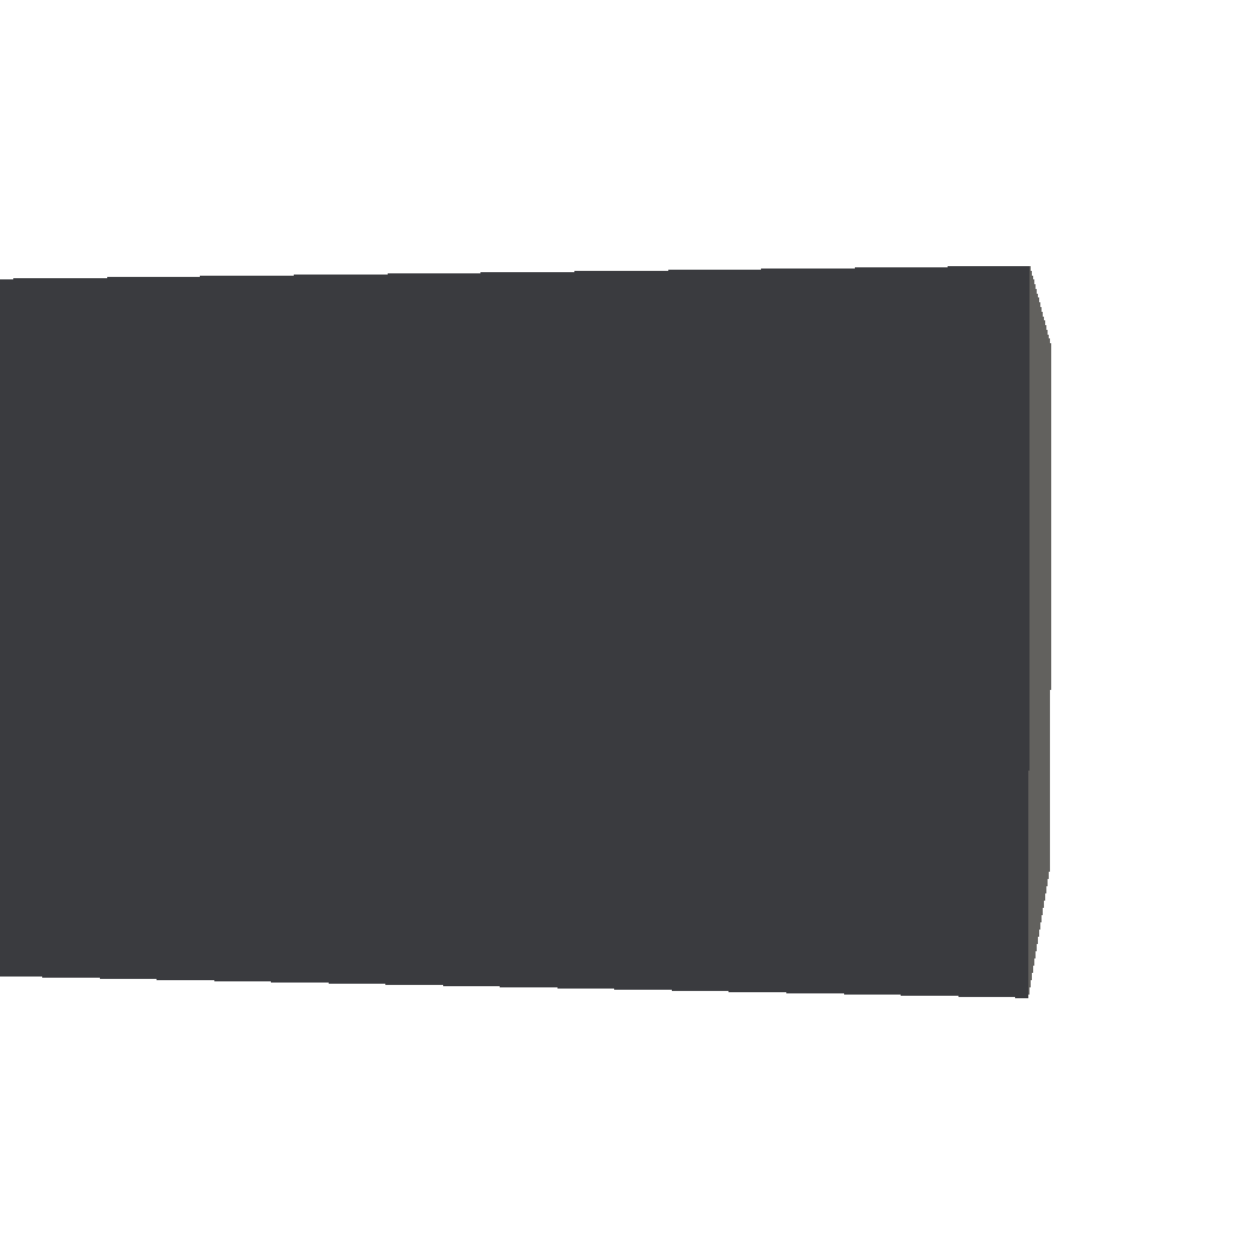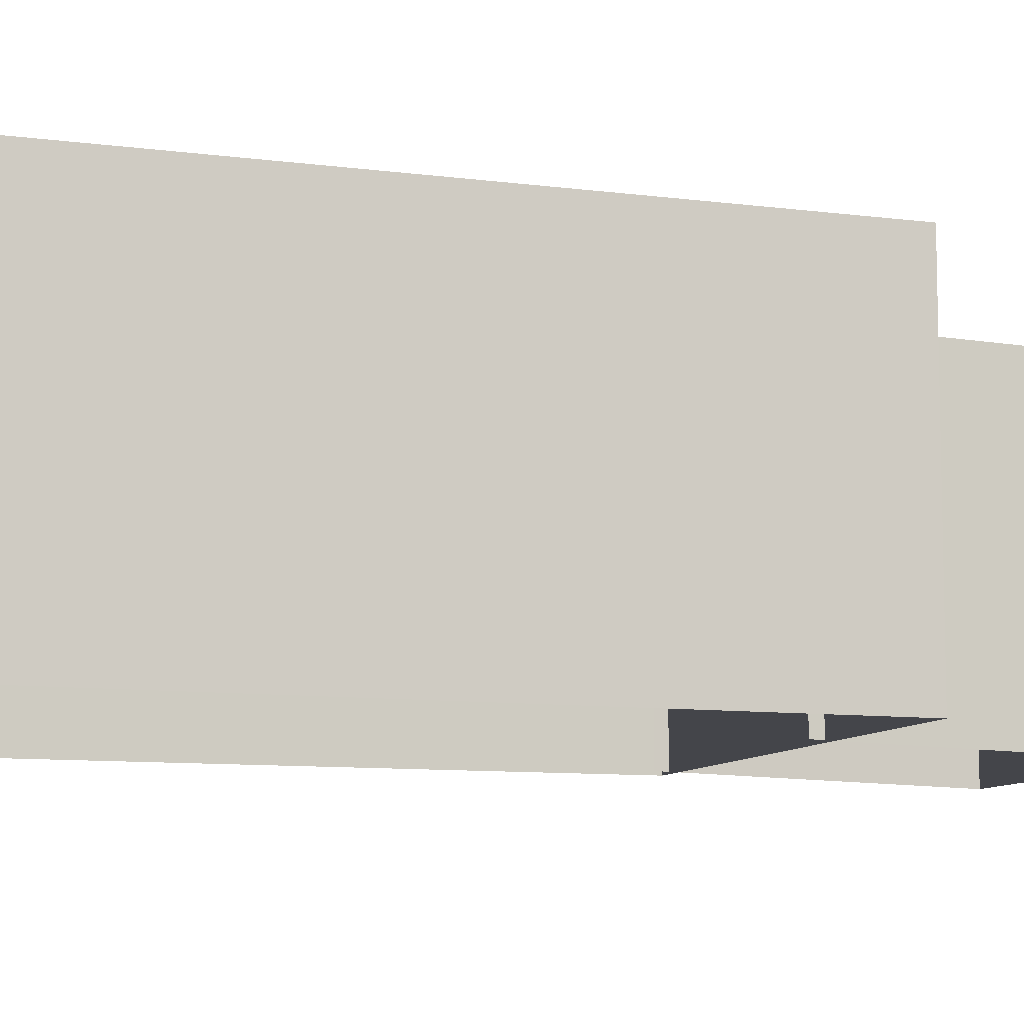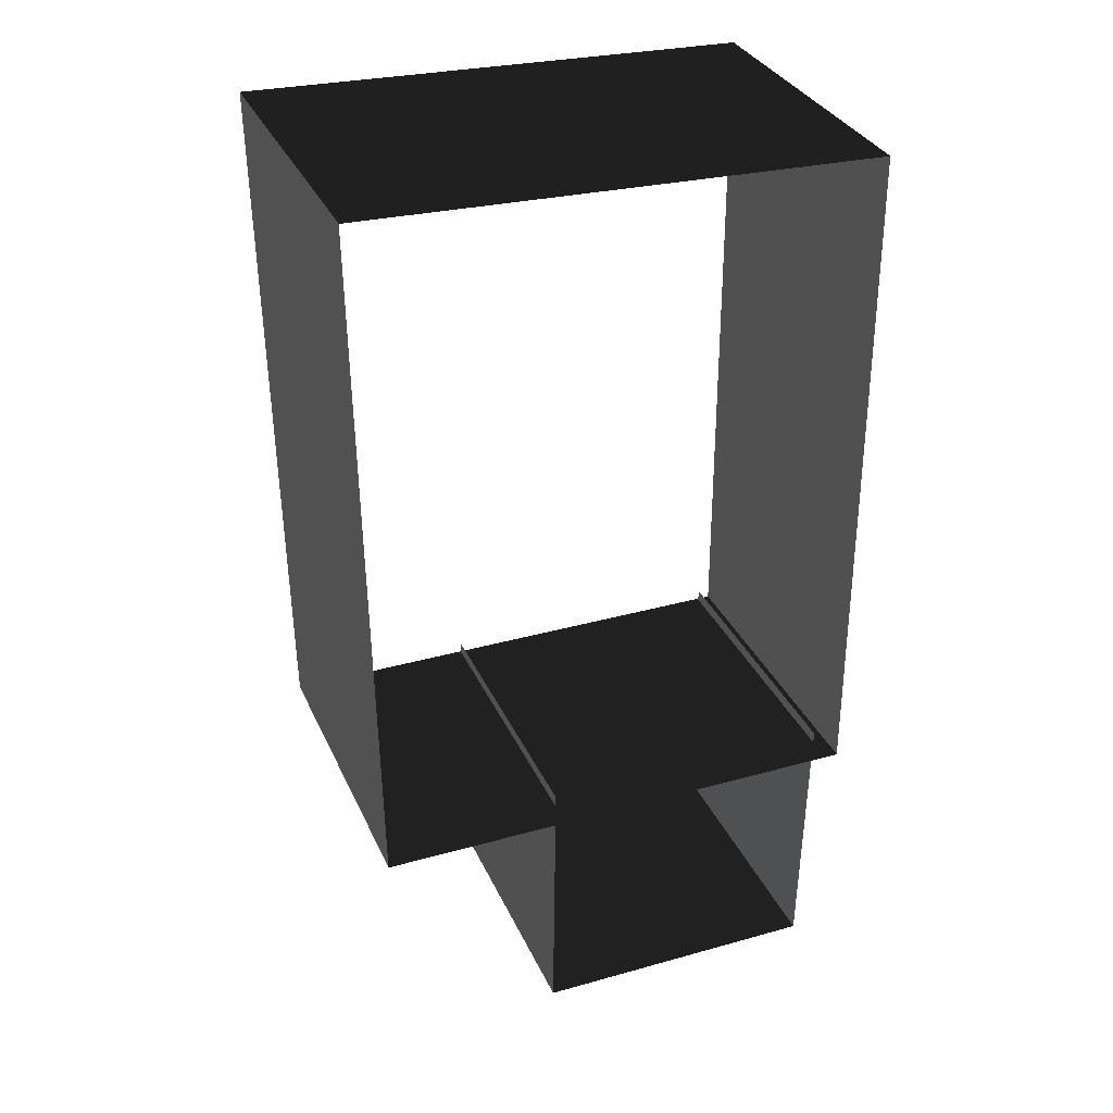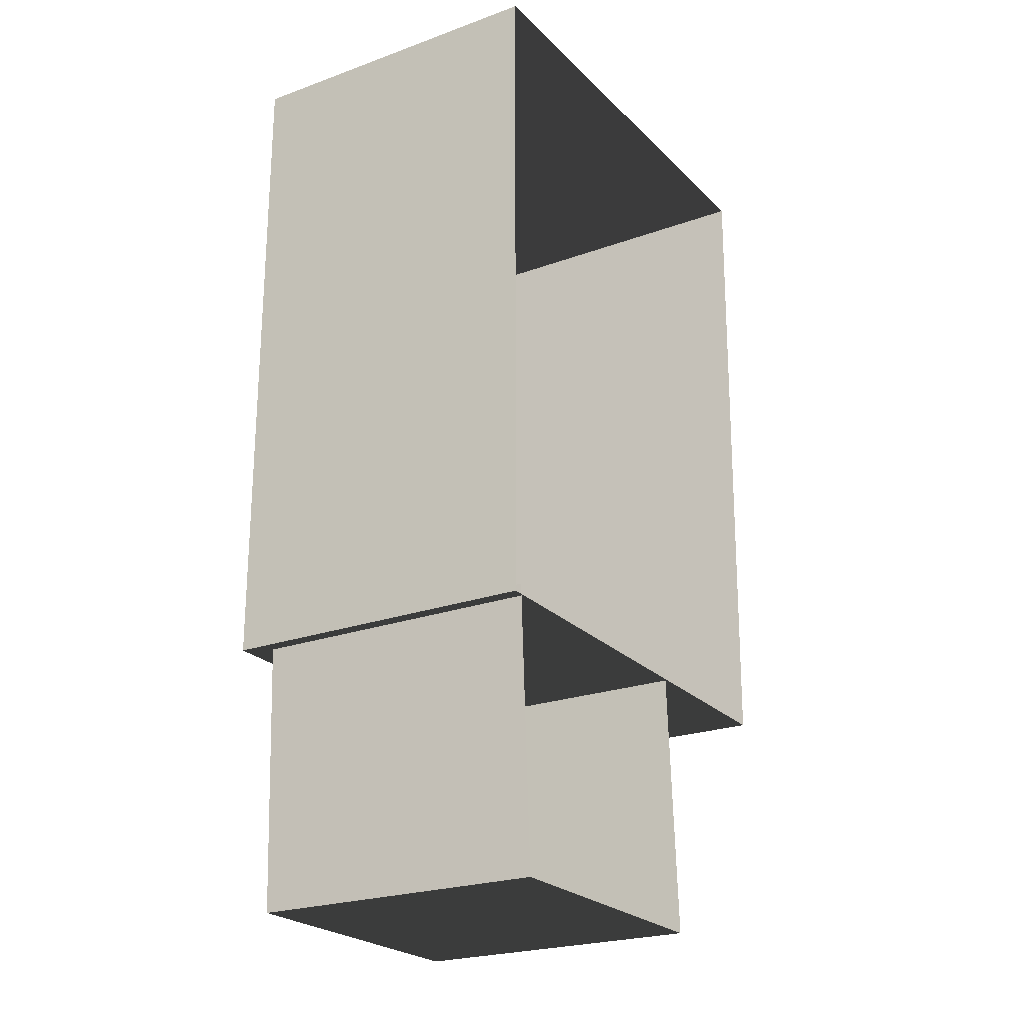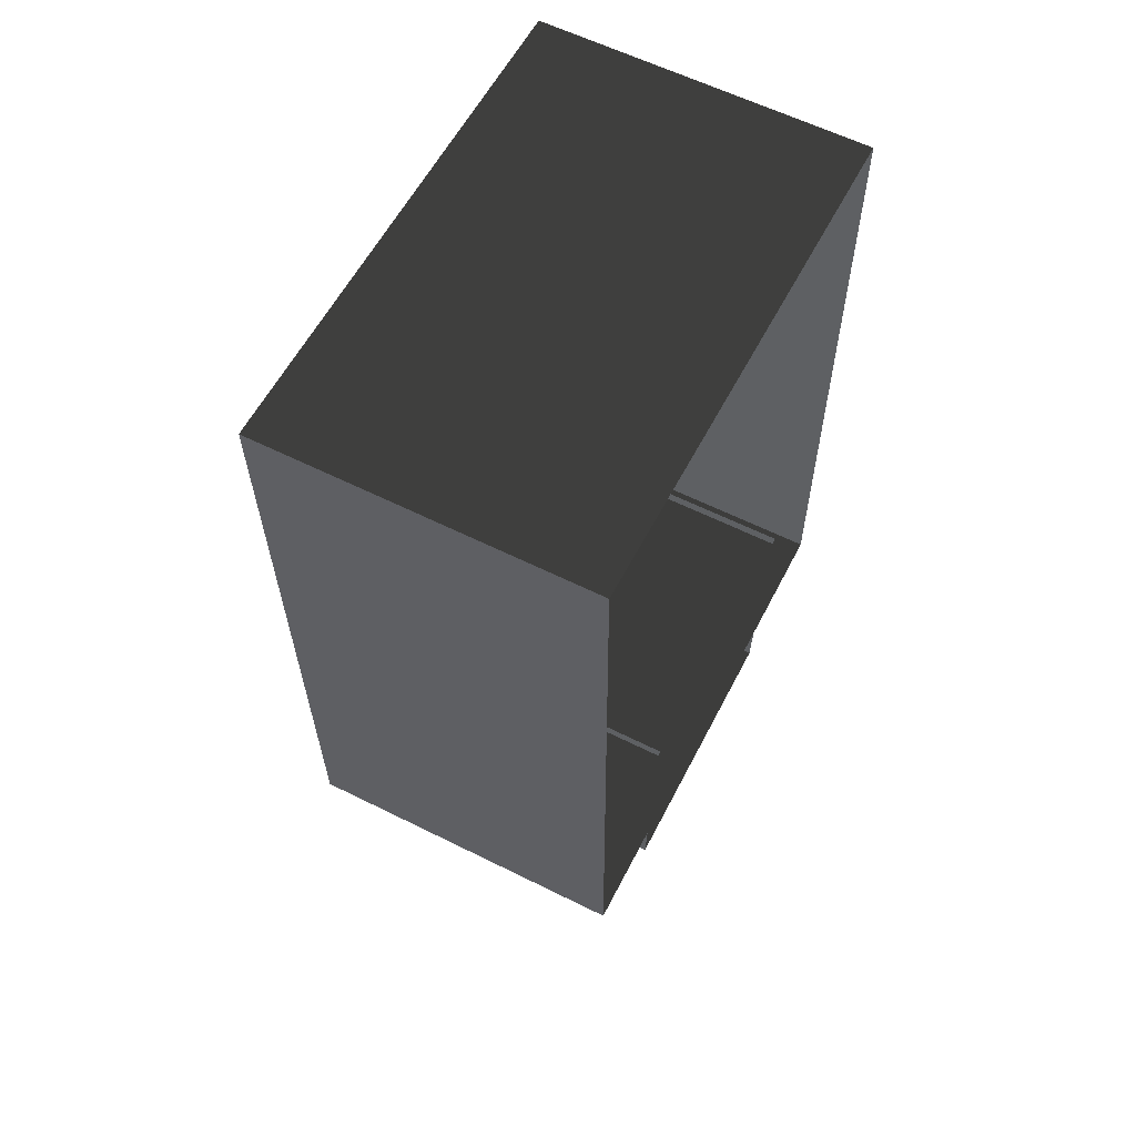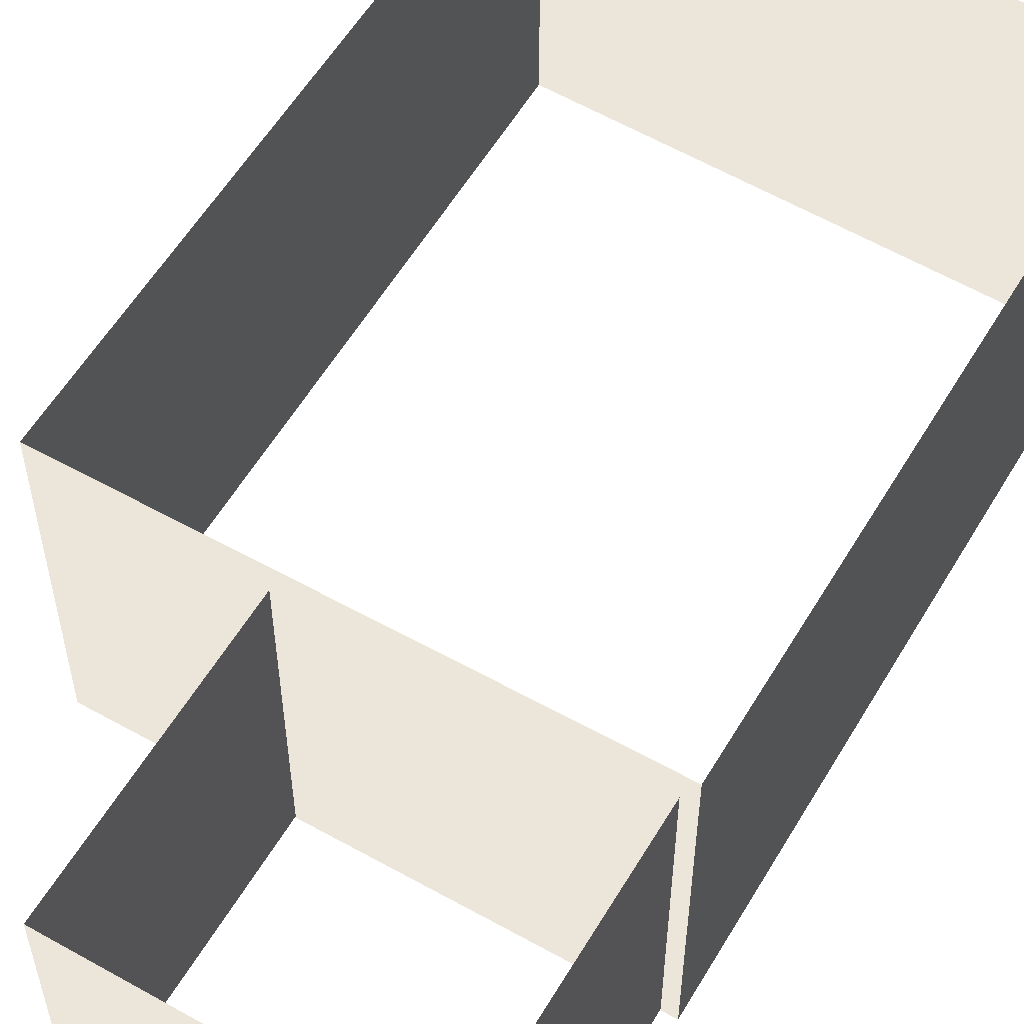
<metadata>
{"format":"obj","ext":"obj","renderer":"f3d","projection":"perspective","resolution":1024,"background":"white","views":[{"elev":1.1,"azim":-171.7,"up":"+Z"},{"elev":-9.2,"azim":-108.6,"up":"+Z"},{"elev":32.6,"azim":-21.4,"up":"+Y"},{"elev":-23.4,"azim":121.4,"up":"+Y"},{"elev":60.1,"azim":-62.9,"up":"+Y"},{"elev":55.6,"azim":30.4,"up":"+Z"}]}
</metadata>
<code>
v 11.78 -3.98 1.171
v 11.78 -3.98 7.974
v 11.78 10.11 7.974
v 11.78 10.11 1.171
v 1.347 -3.98 1.171
v 1.347 -3.98 7.974
v 11.78 -3.98 7.974
v 11.78 -3.98 1.171
v 1.103 10.45 1.171
v 1.103 10.45 7.974
v 1.347 -3.98 7.974
v 1.347 -3.98 1.171
v 11.78 10.11 1.171
v 11.78 10.11 7.974
v 1.103 10.45 7.974
v 1.103 10.45 1.171
v 11.45 -9.599 1.056
v 11.45 -9.599 7.236
v 11.49 -3.726 7.399
v 11.49 -3.726 1.219
v 5.289 -9.599 1.056
v 5.289 -9.599 7.236
v 11.45 -9.599 7.236
v 11.45 -9.599 1.056
v 5.296 -3.726 1.219
v 5.296 -3.726 7.399
v 5.289 -9.599 7.236
v 5.289 -9.599 1.056
g Building_t8.023_33818_610
f 1 3 2
f 1 4 3
f 5 7 6
f 5 8 7
f 9 11 10
f 9 12 11
f 13 15 14
f 13 16 15
f 17 19 18
f 17 20 19
f 21 23 22
f 21 24 23
f 25 27 26
f 25 28 27

</code>
